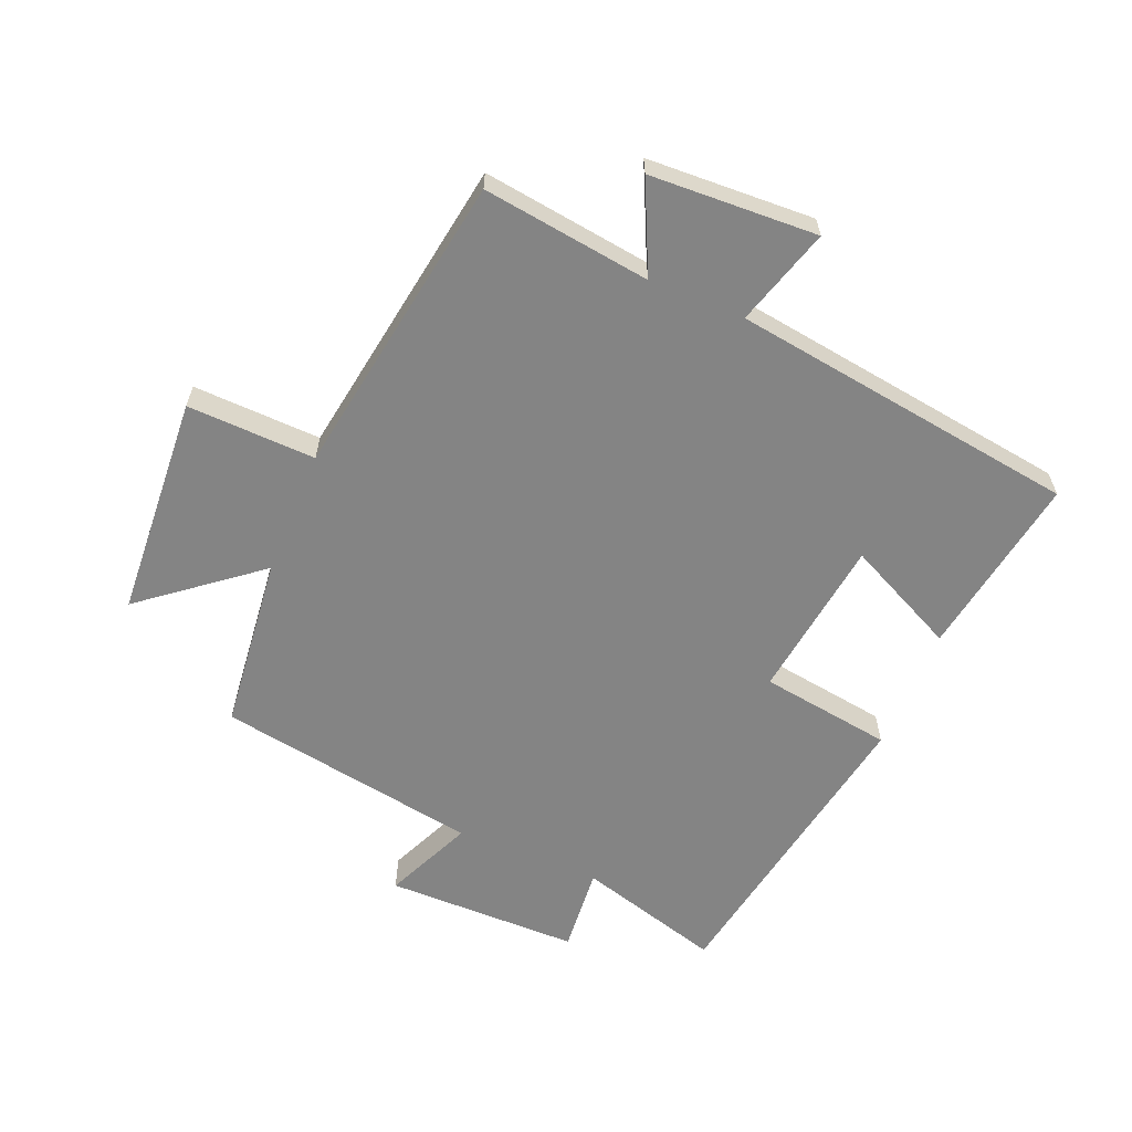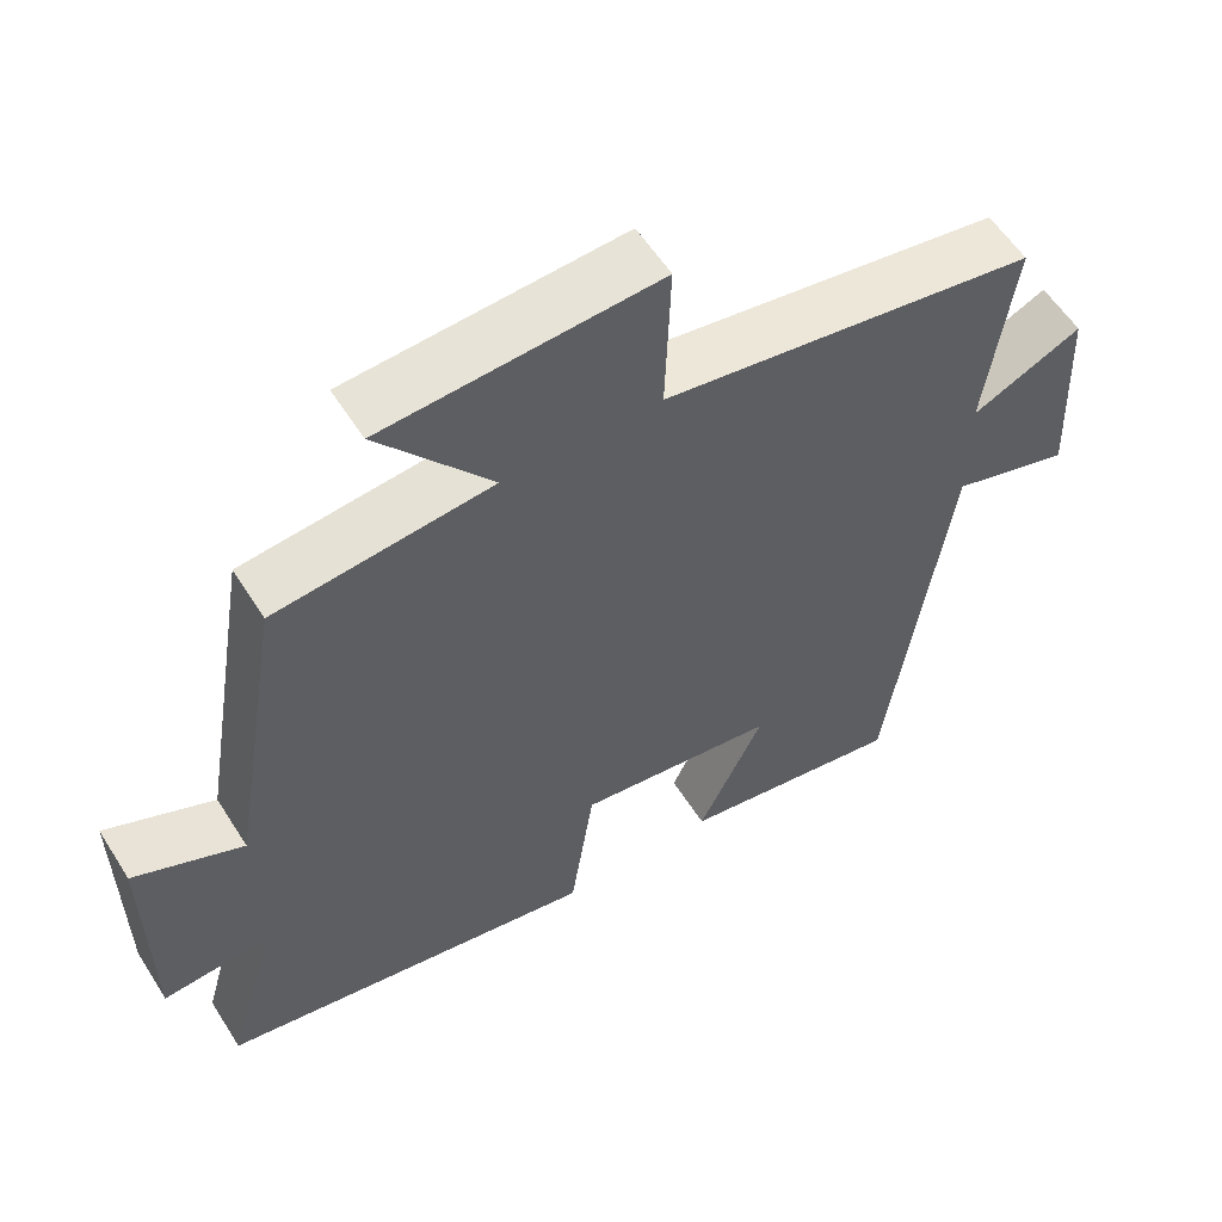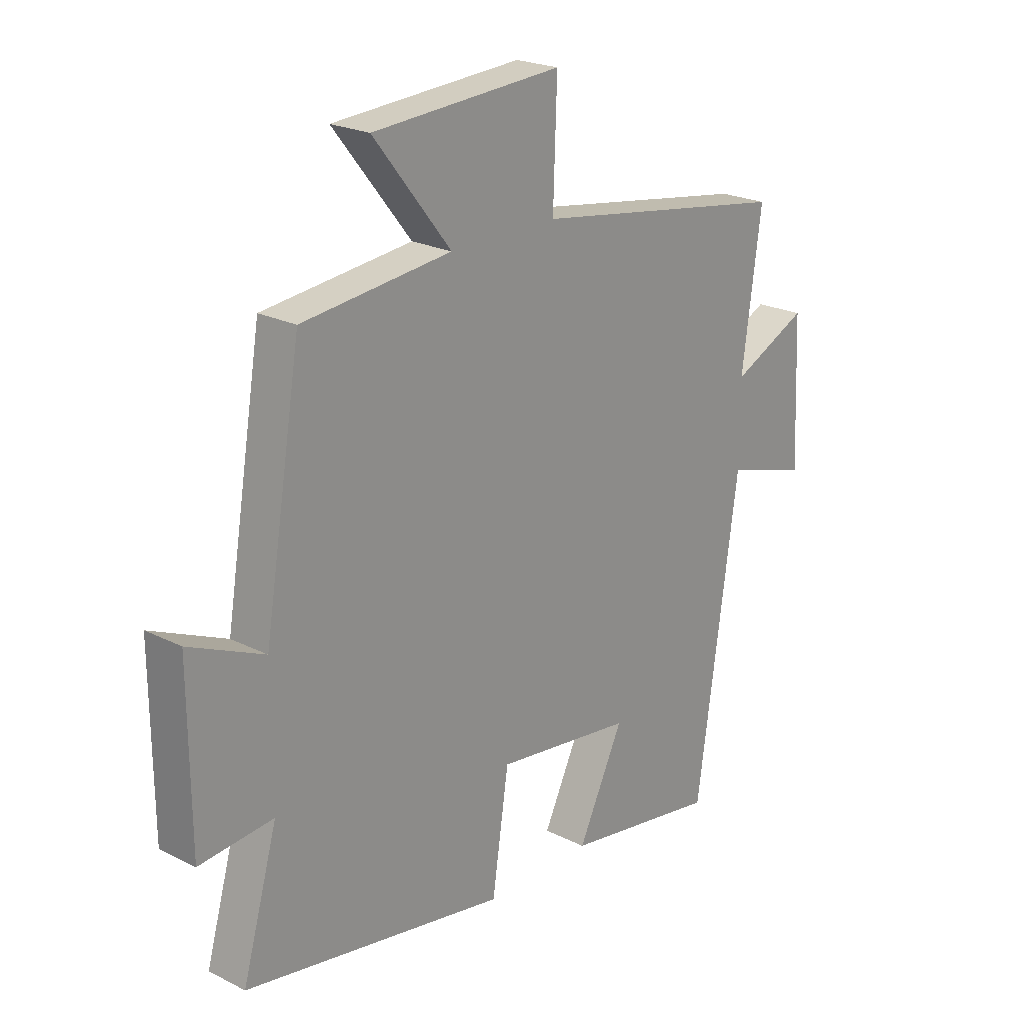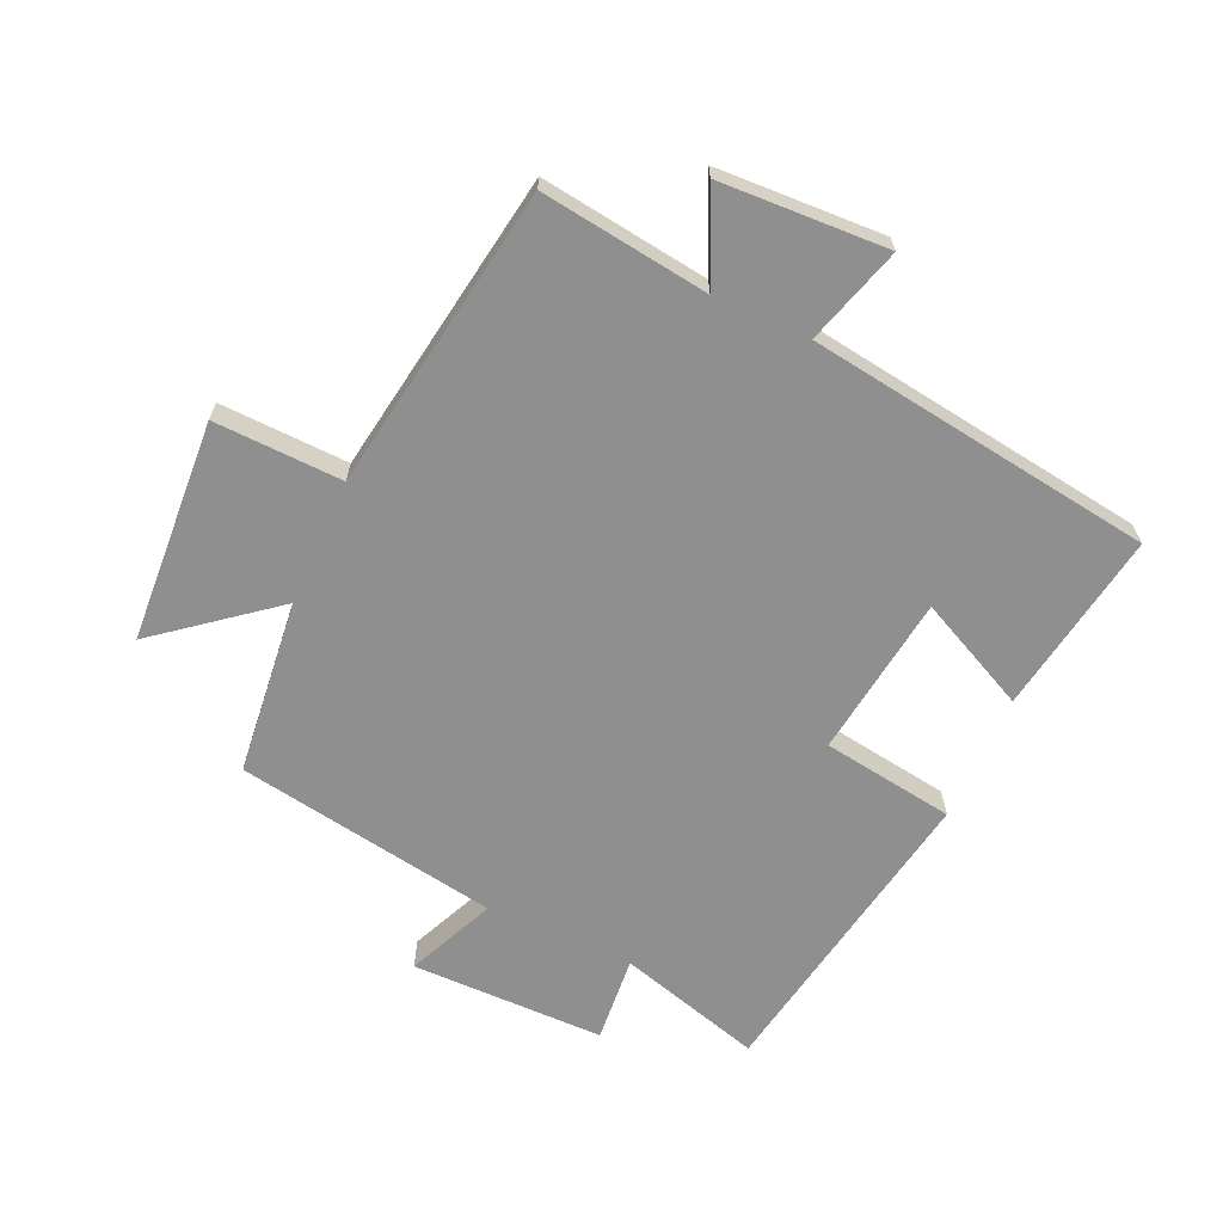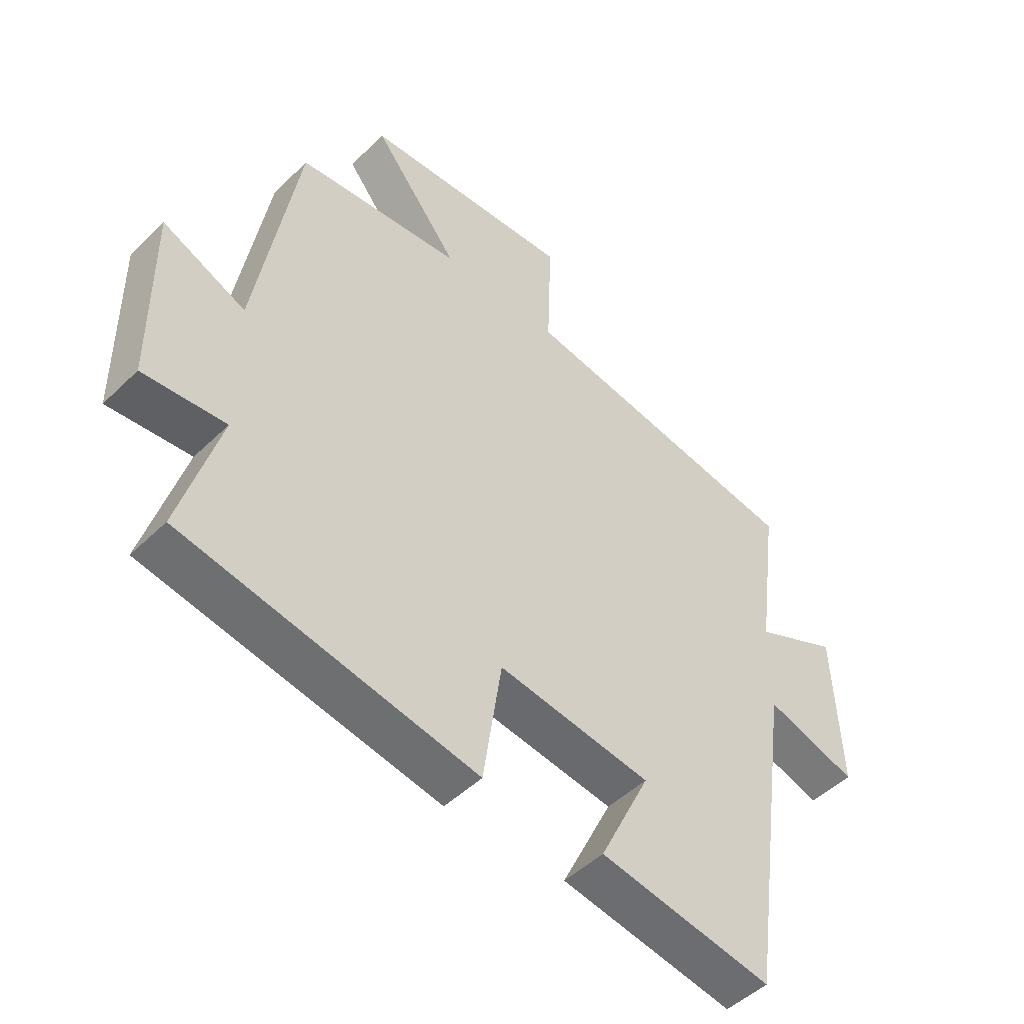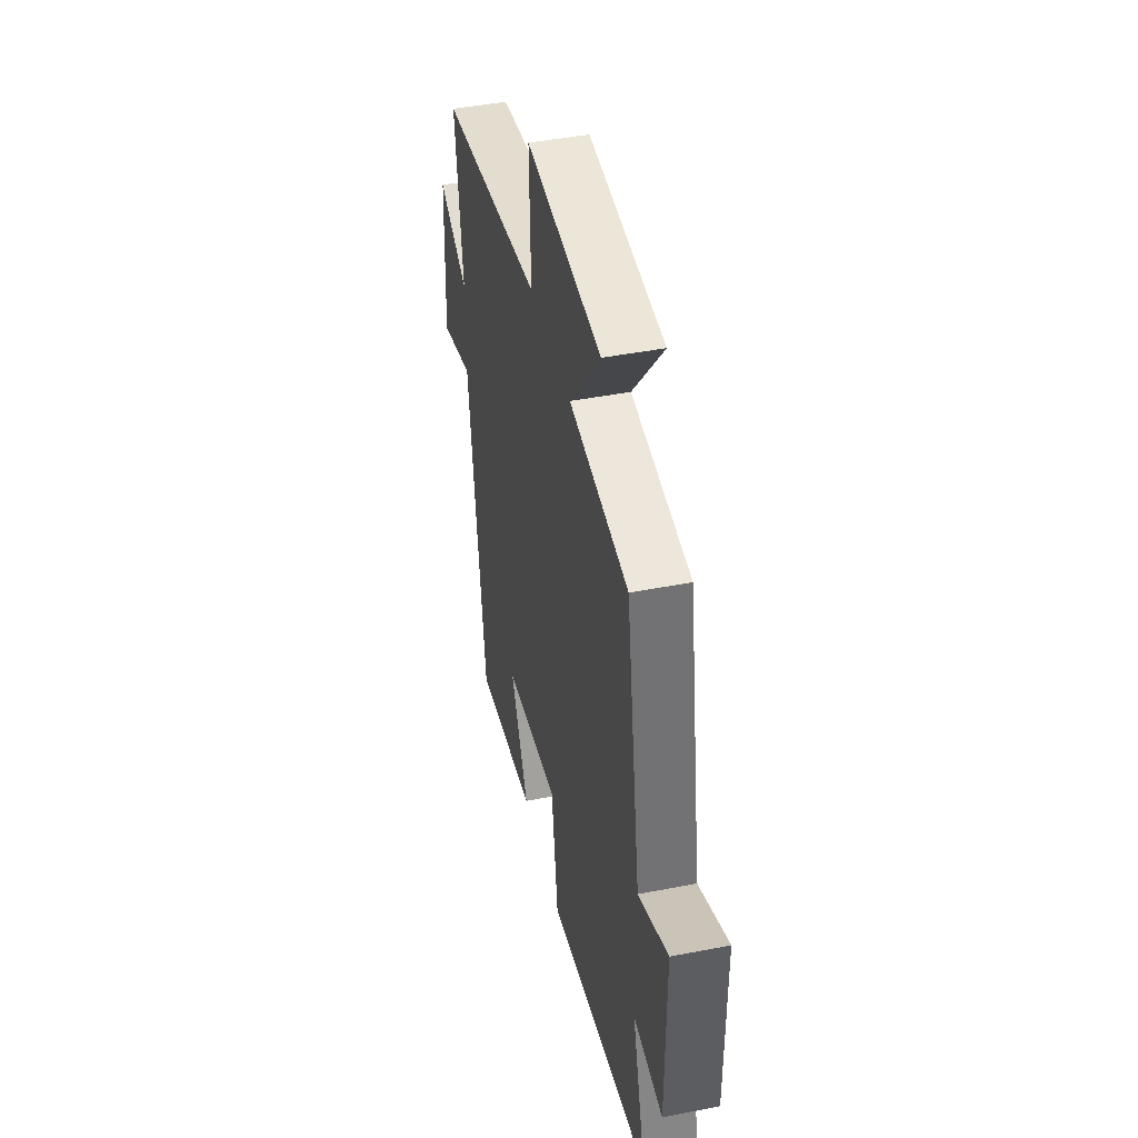
<metadata>
{"format":"obj","ext":"obj","renderer":"f3d","projection":"perspective","resolution":1024,"background":"white","views":[{"elev":-61.3,"azim":67.4,"up":"+Y"},{"elev":57.2,"azim":-32.0,"up":"+Z"},{"elev":22.5,"azim":-49.0,"up":"+Z"},{"elev":-65.4,"azim":65.7,"up":"+Y"},{"elev":-48.6,"azim":-43.0,"up":"+Z"},{"elev":44.5,"azim":-102.8,"up":"+Z"}]}
</metadata>
<code>
v 0.536 0.07 0.423
v 0.5 0.07 0.156
v 0.643 0.07 0.223
v 0.655 0.07 -0.043
v 0.5 0.07 0.004
v 0.422 0.07 -0.548
v 0.13 0.07 -0.5
v 0.215 0.07 -0.324
v -0.043 0.07 -0.29
v -0.074 0.07 -0.5
v -0.566 0.07 -0.412
v -0.5 0.07 -0.182
v -0.638 0.07 -0.194
v -0.64 0.07 0.114
v -0.5 0.07 0.052
v -0.43 0.07 0.47
v -0.151 0.07 0.5
v -0.296 0.07 0.682
v 0.058 0.07 0.704
v 0.051 0.07 0.5
v 0.536 0 0.423
v 0.5 0 0.156
v 0.643 0 0.223
v 0.655 0 -0.043
v 0.5 0 0.004
v 0.422 0 -0.548
v 0.13 0 -0.5
v 0.215 0 -0.324
v -0.043 0 -0.29
v -0.074 0 -0.5
v -0.566 0 -0.412
v -0.5 0 -0.182
v -0.638 0 -0.194
v -0.64 0 0.114
v -0.5 0 0.052
v -0.43 0 0.47
v -0.151 0 0.5
v -0.296 0 0.682
v 0.058 0 0.704
v 0.051 0 0.5
f 17 18 19 20
f 15 16 17 20
f 15 20 1 2
f 12 13 14 15
f 12 15 2
f 9 10 11 12
f 8 9 12 2
f 5 6 7 8
f 5 8 2 3
f 3 4 5
f 40 39 38 37
f 40 37 36 35
f 22 21 40 35
f 35 34 33 32
f 22 35 32
f 32 31 30 29
f 22 32 29 28
f 28 27 26 25
f 23 22 28 25
f 25 24 23
f 1 21 22 2
f 2 22 23 3
f 3 23 24 4
f 4 24 25 5
f 5 25 26 6
f 6 26 27 7
f 7 27 28 8
f 8 28 29 9
f 9 29 30 10
f 10 30 31 11
f 11 31 32 12
f 12 32 33 13
f 13 33 34 14
f 14 34 35 15
f 15 35 36 16
f 16 36 37 17
f 17 37 38 18
f 18 38 39 19
f 19 39 40 20
f 20 40 21 1

</code>
